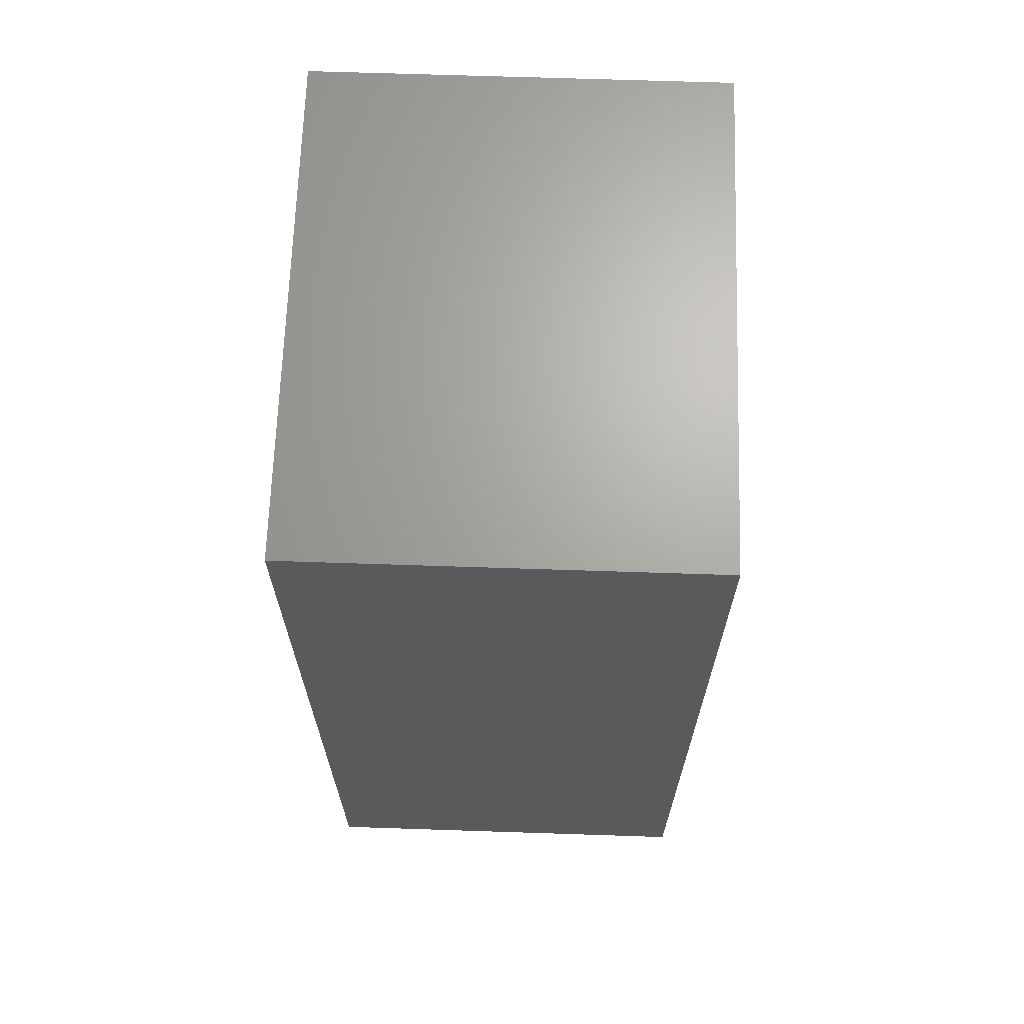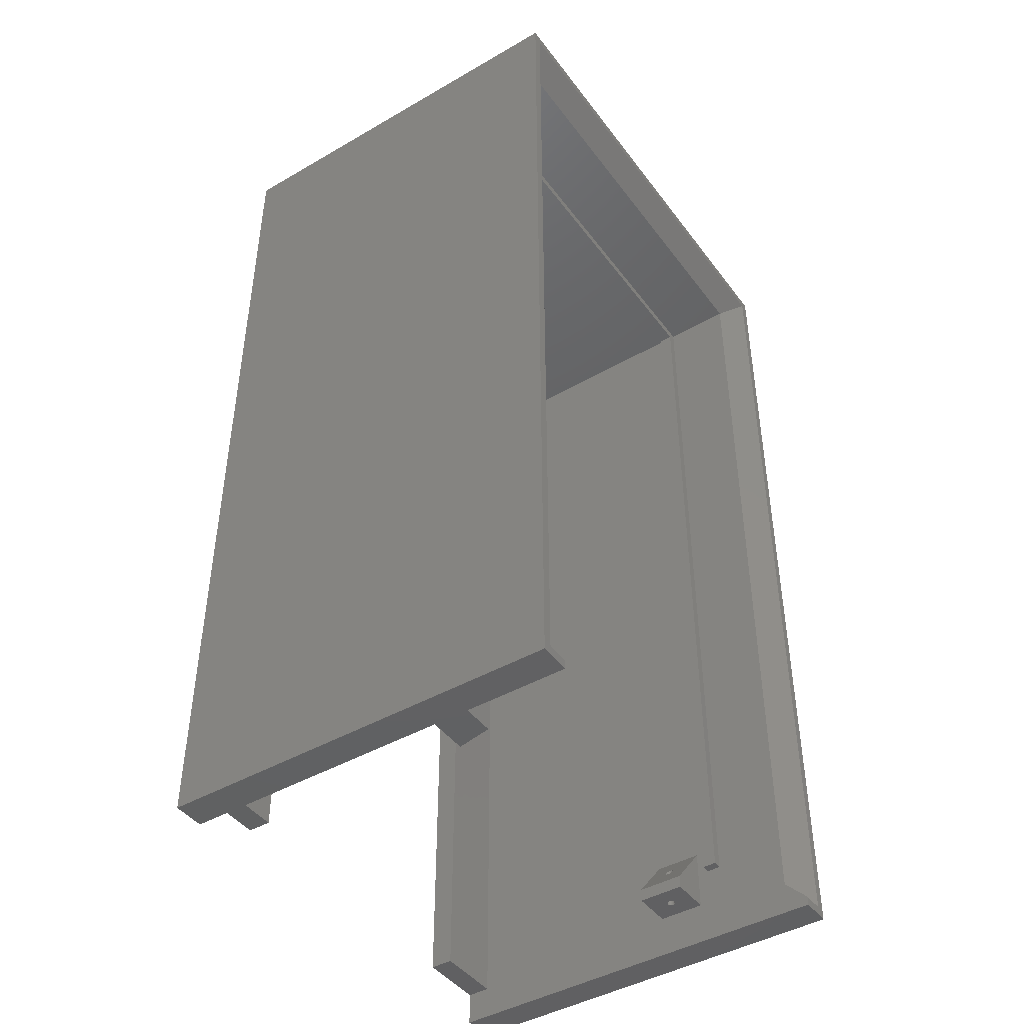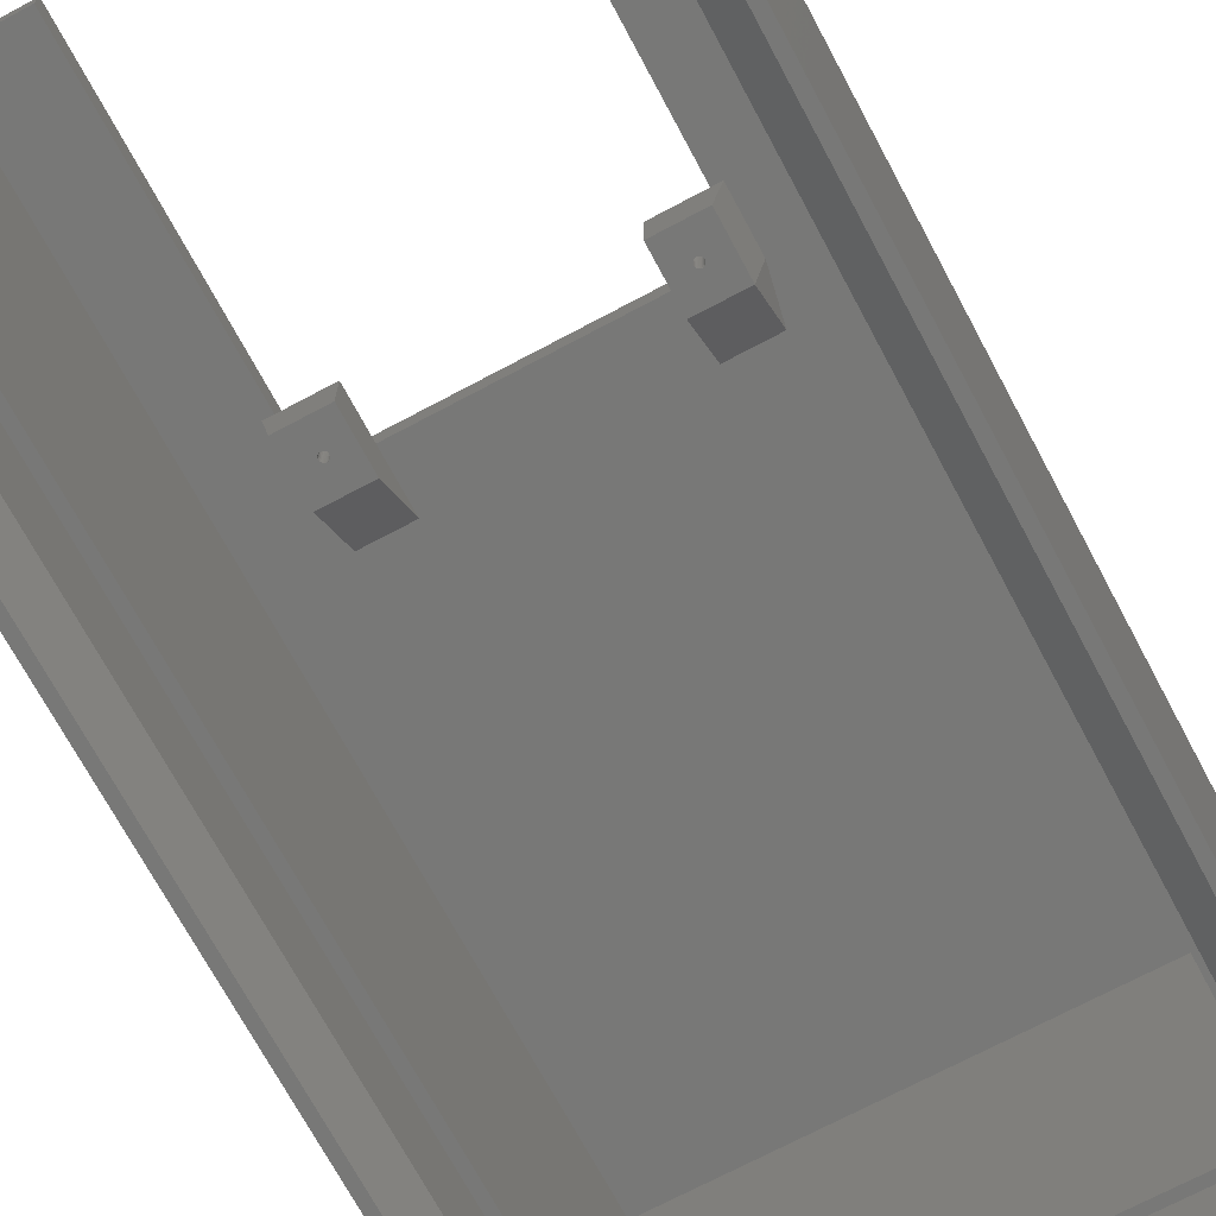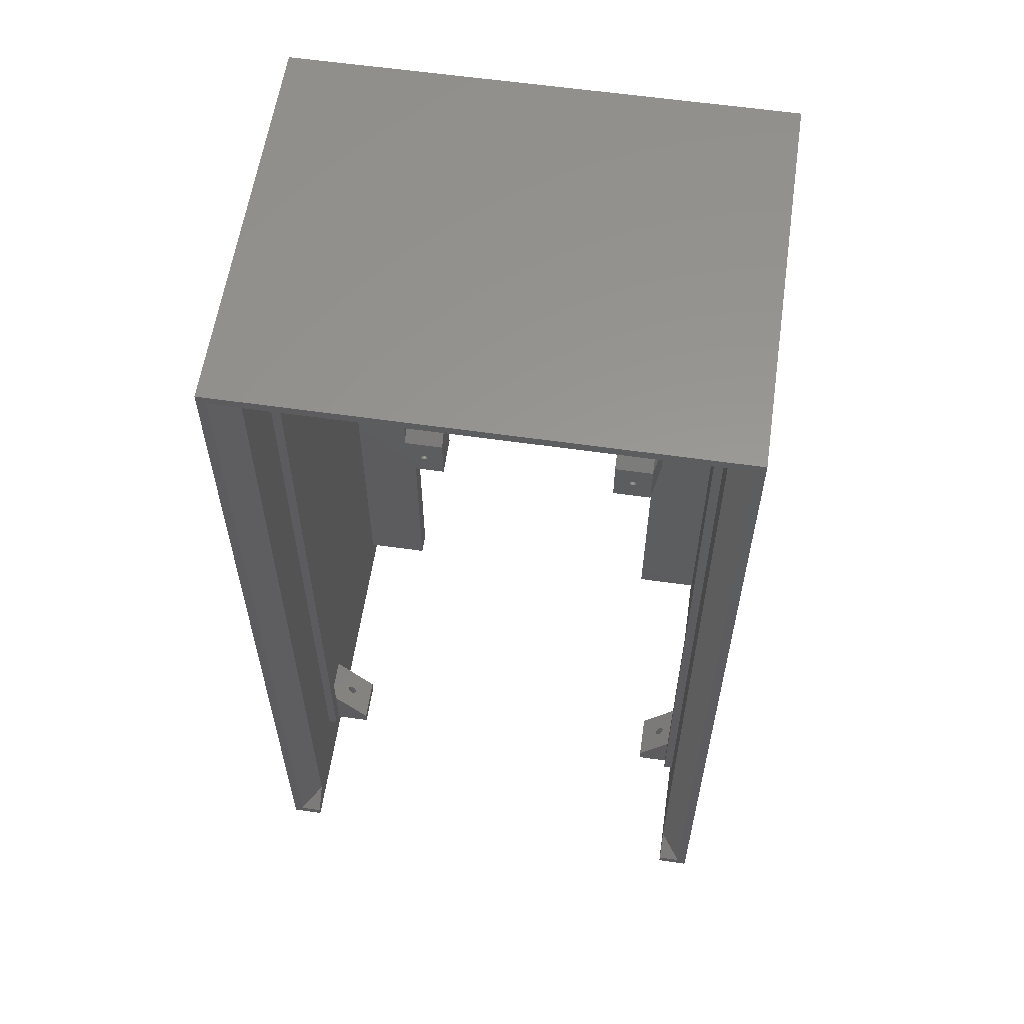
<metadata>
{"format":"stl","ext":"stl","renderer":"f3d","projection":"perspective","resolution":1024,"background":"white","views":[{"elev":67.1,"azim":91.9,"up":"+Z"},{"elev":-44.1,"azim":-55.9,"up":"+Z"},{"elev":-70.8,"azim":-151.9,"up":"+Y"},{"elev":59.1,"azim":8.4,"up":"+Z"}]}
</metadata>
<code>
# stl→obj: 294 verts, 600 faces
v 0 0 -8.5
v 0 -5 -6.5
v 0 -5 -8.5
v 0 0 -1.5
v 101 -5 -6.5
v 96 -5 -8.5
v 101 -5 -8.5
v 96 -5 -6.5
v 96 0 -1.5
v 96 0 -8.5
v 81 84 71.5
v 96 84 -1.3
v 81 84 -1.3
v -7 84 198
v 0 84 -8.5
v -7 84 -8.5
v 2.256e-14 84 -1.3
v 15 84 -1.3
v 15 84 71.5
v 103 84 -8.5
v 96 84 -8.5
v 103 84 198
v 15 79 71.5
v 25 79 71.5
v 71 79 71.5
v 81 79 71.5
v 96 0 191
v 101 -5 196
v -5 -5 196
v -5 -5 -6.5
v 0 0 191
v -7 -5 -8.5
v -7 -5 -6.5
v 103 -5 198
v 103 -5 -8.5
v 101 -5 198
v -7 -5 196
v -7 -5 198
v 96 15.5 191
v 0 15.5 191
v 95 15.5 8.778
v 96 15.5 8.778
v 94 15.5 189
v 2 15.5 189
v 0 15.5 8.778
v 2 15.5 8.778
v 94 15.5 8.778
v 96 18.5 8.778
v 95 18.5 8.778
v 96 79 -8.5
v 96 79 -1.3
v 0 79 -8.5
v 0 79 -1.3
v 15 79 61.5
v 15 79 -1.3
v 81 79 61.5
v 81 79 -1.3
v 87 31 3.5
v 96 31 0.7
v 87 31 0.7
v 96 31 14
v 87 21 0.7
v 87 21 3.5
v 1.41e-15 31 14
v 0.3 31 0.7
v 0 31 0.7
v 9 31 0.7
v 9 31 3.5
v 25 79 61.5
v 25 69 73.5
v 25 69 61.5
v 25 79 83.5
v 20.6 69 66.9
v 15 69 61.5
v 20.74 69 67.07
v 20.42 69 66.76
v 20.22 69 66.68
v 20 69 66.65
v 20.82 69 67.28
v 20.85 69 67.5
v 20.82 69 67.72
v 20.74 69 67.92
v 20.6 69 68.1
v 20.42 69 68.24
v 20.22 69 68.32
v 20 69 68.35
v 19.26 69 67.07
v 15 69 73.5
v 19.4 69 66.9
v 19.57 69 66.76
v 19.78 69 66.68
v 19.18 69 67.28
v 19.15 69 67.5
v 19.18 69 67.72
v 19.26 69 67.92
v 19.4 69 68.1
v 19.57 69 68.24
v 19.78 69 68.32
v 71 79 83.5
v 71 69 61.5
v 71 69 73.5
v 71 79 61.5
v 81 69 61.5
v 76.6 69 66.9
v 76.74 69 67.07
v 81 69 73.5
v 76.43 69 66.76
v 76.22 69 66.68
v 76 69 66.65
v 76.82 69 67.28
v 76.85 69 67.5
v 76.82 69 67.72
v 76.74 69 67.92
v 76.6 69 68.1
v 76.43 69 68.24
v 76.22 69 68.32
v 76 69 68.35
v 75.26 69 67.07
v 75.4 69 66.9
v 75.58 69 66.76
v 75.78 69 66.68
v 75.18 69 67.28
v 75.15 69 67.5
v 75.18 69 67.72
v 75.26 69 67.92
v 75.4 69 68.1
v 75.58 69 68.24
v 75.78 69 68.32
v 81 79 83.5
v 15 79 83.5
v 19.4 79 66.9
v 19.57 79 66.76
v 19.78 79 66.68
v 20 79 66.65
v 19.26 79 67.07
v 19.18 79 67.28
v 19.15 79 67.5
v 19.18 79 67.72
v 19.26 79 67.92
v 19.4 79 68.1
v 19.57 79 68.24
v 19.78 79 68.32
v 20 79 68.35
v 20.6 79 66.9
v 20.42 79 66.76
v 20.22 79 66.68
v 20.74 79 67.07
v 20.82 79 67.28
v 20.85 79 67.5
v 20.82 79 67.72
v 20.74 79 67.92
v 20.6 79 68.1
v 20.42 79 68.24
v 20.22 79 68.32
v 75.4 79 66.9
v 75.58 79 66.76
v 75.78 79 66.68
v 76 79 66.65
v 75.26 79 67.07
v 75.18 79 67.28
v 75.15 79 67.5
v 75.18 79 67.72
v 75.26 79 67.92
v 75.4 79 68.1
v 75.58 79 68.24
v 75.78 79 68.32
v 76 79 68.35
v 76.6 79 66.9
v 76.43 79 66.76
v 76.22 79 66.68
v 76.74 79 67.07
v 76.82 79 67.28
v 76.85 79 67.5
v 76.82 79 67.72
v 76.74 79 67.92
v 76.6 79 68.1
v 76.43 79 68.24
v 76.22 79 68.32
v 96 79 191
v 83 79 61.5
v 83 79 73.5
v 13 79 61.5
v 0 79 191
v 13 79 73.5
v 94 18.5 8.778
v 94 18.5 189
v 2 18.5 189
v 2 18.5 8.778
v 0 18.5 191
v 0 18.5 8.778
v 96 18.5 191
v 9 21 3.5
v 0.3 21 0.7
v 9 21 0.7
v 0 21 0.7
v 1.41e-15 21 14
v 96 21 14
v 96 21 0.7
v 90.76 26.42 0.7
v 90.9 26.6 0.7
v 90.68 26.22 0.7
v 90.65 26 0.7
v 91.08 26.74 0.7
v 91.28 26.82 0.7
v 91.5 26.85 0.7
v 91.72 26.82 0.7
v 91.93 26.74 0.7
v 92.1 26.6 0.7
v 92.24 26.42 0.7
v 92.32 26.22 0.7
v 92.35 26 0.7
v 90.9 25.4 0.7
v 90.76 25.57 0.7
v 90.68 25.78 0.7
v 91.08 25.26 0.7
v 91.28 25.18 0.7
v 91.5 25.15 0.7
v 91.72 25.18 0.7
v 91.93 25.26 0.7
v 92.1 25.4 0.7
v 92.24 25.57 0.7
v 92.32 25.78 0.7
v 92.1 25.4 9.451
v 92.24 25.57 9.609
v 91.93 25.26 9.246
v 91.72 25.18 9.007
v 91.5 25.15 8.75
v 92.32 25.78 9.708
v 92.35 26 9.742
v 92.32 26.22 9.708
v 92.24 26.42 9.609
v 92.1 26.6 9.451
v 91.93 26.74 9.246
v 91.72 26.82 9.007
v 91.5 26.85 8.75
v 90.76 25.57 7.891
v 90.9 25.4 8.049
v 91.08 25.26 8.254
v 91.28 25.18 8.493
v 90.68 25.78 7.792
v 90.65 26 7.758
v 90.68 26.22 7.792
v 90.76 26.42 7.891
v 90.9 26.6 8.049
v 91.08 26.74 8.254
v 91.28 26.82 8.493
v 5.101 25.4 8.049
v 5.236 25.58 7.891
v 4.925 25.26 8.254
v 4.72 25.18 8.493
v 4.5 25.15 8.75
v 5.321 25.78 7.792
v 5.35 26 7.758
v 5.321 26.22 7.792
v 5.236 26.42 7.891
v 5.101 26.6 8.049
v 4.925 26.74 8.254
v 4.72 26.82 8.493
v 4.5 26.85 8.75
v 3.764 25.58 9.609
v 3.899 25.4 9.451
v 4.075 25.26 9.246
v 4.28 25.18 9.007
v 3.679 25.78 9.708
v 3.65 26 9.742
v 3.679 26.22 9.708
v 3.764 26.43 9.609
v 3.899 26.6 9.451
v 4.075 26.74 9.246
v 4.28 26.82 9.007
v 5.35 26 0.7
v 5.321 26.22 0.7
v 5.321 25.78 0.7
v 5.236 25.57 0.7
v 5.101 25.4 0.7
v 4.925 25.26 0.7
v 4.72 25.18 0.7
v 4.5 25.15 0.7
v 4.28 25.18 0.7
v 4.075 25.26 0.7
v 3.899 25.4 0.7
v 3.764 25.58 0.7
v 3.679 25.78 0.7
v 3.65 26 0.7
v 3.679 26.22 0.7
v 3.764 26.42 0.7
v 3.899 26.6 0.7
v 4.075 26.74 0.7
v 4.28 26.82 0.7
v 4.5 26.85 0.7
v 4.72 26.82 0.7
v 4.925 26.74 0.7
v 5.101 26.6 0.7
v 5.236 26.42 0.7
f 1 2 3
f 2 1 4
f 5 6 7
f 6 5 8
f 9 6 8
f 6 9 10
f 11 12 13
f 14 15 16
f 15 14 17
f 17 14 18
f 18 14 19
f 19 14 11
f 12 20 21
f 20 12 22
f 22 12 11
f 22 11 14
f 11 23 19
f 23 11 24
f 24 11 25
f 25 11 26
f 27 5 28
f 5 27 9
f 4 29 30
f 29 4 31
f 2 32 3
f 32 2 33
f 33 2 30
f 34 7 35
f 7 34 5
f 5 34 28
f 28 34 36
f 36 29 28
f 29 36 37
f 37 36 38
f 31 28 29
f 28 31 27
f 39 31 40
f 31 39 27
f 39 41 42
f 41 39 43
f 43 39 44
f 44 45 46
f 45 44 40
f 40 44 39
f 43 47 41
f 9 8 5
f 29 33 30
f 33 29 37
f 4 30 2
f 48 41 49
f 41 48 42
f 12 50 51
f 50 12 21
f 52 17 53
f 17 52 15
f 18 54 55
f 54 18 23
f 23 18 19
f 17 55 53
f 55 17 18
f 11 56 26
f 56 11 13
f 13 57 56
f 12 57 13
f 57 12 51
f 58 59 60
f 59 58 61
f 58 62 63
f 62 58 60
f 64 65 66
f 65 64 67
f 67 64 68
f 69 70 71
f 70 69 72
f 72 69 24
f 71 73 74
f 73 71 75
f 75 71 70
f 74 73 76
f 74 76 77
f 74 77 78
f 75 70 79
f 79 70 80
f 80 70 81
f 81 70 82
f 82 70 83
f 83 70 84
f 84 70 85
f 85 70 86
f 74 87 88
f 87 74 89
f 89 74 90
f 90 74 91
f 91 74 78
f 88 87 92
f 88 92 93
f 88 93 94
f 88 94 95
f 88 95 96
f 88 96 97
f 88 97 98
f 88 98 86
f 88 86 70
f 99 100 101
f 100 99 25
f 102 100 25
f 103 104 100
f 104 103 105
f 105 103 106
f 100 104 107
f 100 107 108
f 100 108 109
f 105 106 110
f 110 106 111
f 111 106 112
f 112 106 113
f 113 106 114
f 114 106 115
f 115 106 116
f 116 106 117
f 100 118 101
f 118 100 119
f 119 100 120
f 120 100 121
f 121 100 109
f 101 118 122
f 101 122 123
f 101 123 124
f 101 124 125
f 101 125 126
f 101 126 127
f 101 127 128
f 101 128 117
f 101 117 106
f 106 99 101
f 99 106 129
f 70 130 88
f 130 70 72
f 69 74 54
f 74 69 71
f 54 131 69
f 131 54 23
f 69 131 132
f 69 132 133
f 69 133 134
f 131 23 135
f 135 23 136
f 136 23 137
f 137 23 138
f 138 23 139
f 139 23 140
f 140 23 141
f 141 23 142
f 142 23 143
f 69 144 24
f 144 69 145
f 145 69 146
f 146 69 134
f 24 144 147
f 24 147 148
f 24 148 149
f 24 149 150
f 24 150 151
f 24 151 152
f 24 152 153
f 24 153 154
f 24 154 143
f 24 143 23
f 56 100 102
f 100 56 103
f 102 155 56
f 155 102 25
f 56 155 156
f 56 156 157
f 56 157 158
f 155 25 159
f 159 25 160
f 160 25 161
f 161 25 162
f 162 25 163
f 163 25 164
f 164 25 165
f 165 25 166
f 166 25 167
f 56 168 26
f 168 56 169
f 169 56 170
f 170 56 158
f 26 168 171
f 26 171 172
f 26 172 173
f 26 173 174
f 26 174 175
f 26 175 176
f 26 176 177
f 26 177 178
f 26 178 167
f 26 167 25
f 179 57 51
f 57 179 180
f 180 179 181
f 181 179 129
f 129 179 99
f 99 179 72
f 72 179 130
f 54 53 55
f 53 54 182
f 53 182 183
f 183 182 184
f 183 184 130
f 183 130 179
f 25 72 24
f 72 25 99
f 56 57 180
f 180 103 56
f 180 106 103
f 106 180 181
f 129 106 181
f 74 182 54
f 88 182 74
f 182 88 184
f 130 184 88
f 43 185 47
f 185 43 186
f 186 44 187
f 44 186 43
f 188 44 46
f 44 188 187
f 189 188 190
f 188 189 187
f 187 189 186
f 186 49 185
f 49 186 48
f 48 186 191
f 191 186 189
f 49 47 185
f 47 49 41
f 192 193 194
f 193 192 195
f 195 192 196
f 188 45 190
f 45 188 46
f 197 62 198
f 62 197 63
f 60 199 62
f 199 60 200
f 200 60 59
f 62 199 201
f 62 201 202
f 200 59 203
f 203 59 204
f 204 59 205
f 205 59 206
f 206 59 207
f 207 59 208
f 208 59 209
f 209 59 210
f 210 59 211
f 62 212 198
f 212 62 213
f 213 62 214
f 214 62 202
f 198 212 215
f 198 215 216
f 198 216 217
f 198 217 218
f 198 218 219
f 198 219 220
f 198 220 221
f 198 221 222
f 198 222 211
f 198 211 59
f 67 192 194
f 192 67 68
f 197 223 63
f 223 197 224
f 224 197 61
f 63 223 225
f 63 225 226
f 63 226 227
f 224 61 228
f 228 61 229
f 229 61 230
f 230 61 231
f 231 61 232
f 232 61 233
f 233 61 234
f 234 61 235
f 63 236 58
f 236 63 237
f 237 63 238
f 238 63 239
f 239 63 227
f 58 236 240
f 58 240 241
f 58 241 242
f 58 242 243
f 58 243 244
f 58 244 245
f 58 245 246
f 58 246 235
f 58 235 61
f 179 189 183
f 189 179 191
f 36 14 38
f 14 36 22
f 22 36 34
f 20 34 35
f 34 20 22
f 14 37 38
f 37 14 33
f 33 14 32
f 32 14 16
f 52 4 1
f 4 52 195
f 4 195 45
f 4 45 31
f 45 195 190
f 190 195 189
f 195 52 66
f 66 52 53
f 189 196 183
f 196 189 195
f 183 196 64
f 183 64 66
f 183 66 53
f 40 31 45
f 16 3 32
f 3 16 15
f 3 15 52
f 3 52 1
f 39 9 27
f 9 39 10
f 10 39 42
f 179 197 191
f 197 179 61
f 61 179 59
f 10 198 50
f 198 10 42
f 198 42 48
f 198 48 191
f 198 191 197
f 50 198 59
f 50 59 179
f 50 179 51
f 20 50 21
f 50 20 7
f 7 20 35
f 50 6 10
f 6 50 7
f 192 247 196
f 247 192 248
f 248 192 68
f 196 247 249
f 196 249 250
f 196 250 251
f 248 68 252
f 252 68 253
f 253 68 254
f 254 68 255
f 255 68 256
f 256 68 257
f 257 68 258
f 258 68 259
f 196 260 64
f 260 196 261
f 261 196 262
f 262 196 263
f 263 196 251
f 64 260 264
f 64 264 265
f 64 265 266
f 64 266 267
f 64 267 268
f 64 268 269
f 64 269 270
f 64 270 259
f 64 259 68
f 199 242 201
f 242 199 243
f 199 244 243
f 244 199 200
f 245 200 203
f 200 245 244
f 201 241 202
f 241 201 242
f 227 218 217
f 218 227 226
f 239 217 216
f 217 239 227
f 238 216 215
f 216 238 239
f 214 241 240
f 241 214 202
f 212 236 237
f 236 212 213
f 214 236 213
f 236 214 240
f 228 221 224
f 221 228 222
f 224 220 223
f 220 224 221
f 225 220 219
f 220 225 223
f 230 211 229
f 211 230 210
f 229 222 228
f 222 229 211
f 226 219 218
f 219 226 225
f 237 215 212
f 215 237 238
f 231 210 230
f 210 231 209
f 232 209 231
f 209 232 208
f 232 207 208
f 207 232 233
f 233 206 207
f 206 233 234
f 234 205 206
f 205 234 235
f 235 204 205
f 204 235 246
f 246 203 204
f 203 246 245
f 65 195 66
f 195 65 193
f 254 271 253
f 271 254 272
f 252 271 273
f 271 252 253
f 248 273 274
f 273 248 252
f 248 275 247
f 275 248 274
f 249 275 276
f 275 249 247
f 250 276 277
f 276 250 249
f 251 277 278
f 277 251 250
f 263 278 279
f 278 263 251
f 262 279 280
f 279 262 263
f 261 280 281
f 280 261 262
f 282 261 281
f 261 282 260
f 283 260 282
f 260 283 264
f 284 264 283
f 264 284 265
f 285 265 284
f 265 285 266
f 286 266 285
f 266 286 267
f 287 267 286
f 267 287 268
f 269 287 288
f 287 269 268
f 270 288 289
f 288 270 269
f 259 289 290
f 289 259 270
f 258 290 291
f 290 258 259
f 257 291 292
f 291 257 258
f 256 292 293
f 292 256 257
f 256 294 255
f 294 256 293
f 255 272 254
f 272 255 294
f 150 80 81
f 80 150 149
f 151 81 82
f 81 151 150
f 152 82 83
f 82 152 151
f 152 84 153
f 84 152 83
f 153 85 154
f 85 153 84
f 154 86 143
f 86 154 85
f 143 98 142
f 98 143 86
f 142 97 141
f 97 142 98
f 141 96 140
f 96 141 97
f 139 96 95
f 96 139 140
f 138 95 94
f 95 138 139
f 137 94 93
f 94 137 138
f 136 93 92
f 93 136 137
f 135 92 87
f 92 135 136
f 131 87 89
f 87 131 135
f 89 132 131
f 132 89 90
f 90 133 132
f 133 90 91
f 91 134 133
f 134 91 78
f 78 146 134
f 146 78 77
f 77 145 146
f 145 77 76
f 76 144 145
f 144 76 73
f 147 73 75
f 73 147 144
f 148 75 79
f 75 148 147
f 149 79 80
f 79 149 148
f 174 111 112
f 111 174 173
f 113 174 112
f 174 113 175
f 176 113 114
f 113 176 175
f 176 115 177
f 115 176 114
f 177 116 178
f 116 177 115
f 178 117 167
f 117 178 116
f 167 128 166
f 128 167 117
f 166 127 165
f 127 166 128
f 165 126 164
f 126 165 127
f 125 164 126
f 164 125 163
f 162 125 124
f 125 162 163
f 161 124 123
f 124 161 162
f 160 123 122
f 123 160 161
f 159 122 118
f 122 159 160
f 155 118 119
f 118 155 159
f 120 155 119
f 155 120 156
f 121 156 120
f 156 121 157
f 109 157 121
f 157 109 158
f 108 158 109
f 158 108 170
f 107 170 108
f 170 107 169
f 104 169 107
f 169 104 168
f 171 104 105
f 104 171 168
f 172 105 110
f 105 172 171
f 173 110 111
f 110 173 172
f 65 286 193
f 286 65 287
f 287 65 67
f 193 286 285
f 193 285 284
f 287 67 288
f 288 67 289
f 289 67 290
f 290 67 291
f 291 67 292
f 292 67 293
f 293 67 294
f 294 67 272
f 272 67 271
f 193 281 194
f 281 193 282
f 282 193 283
f 283 193 284
f 194 281 280
f 194 280 279
f 194 279 278
f 194 278 277
f 194 277 276
f 194 276 275
f 194 275 274
f 194 274 273
f 194 273 271
f 194 271 67

</code>
